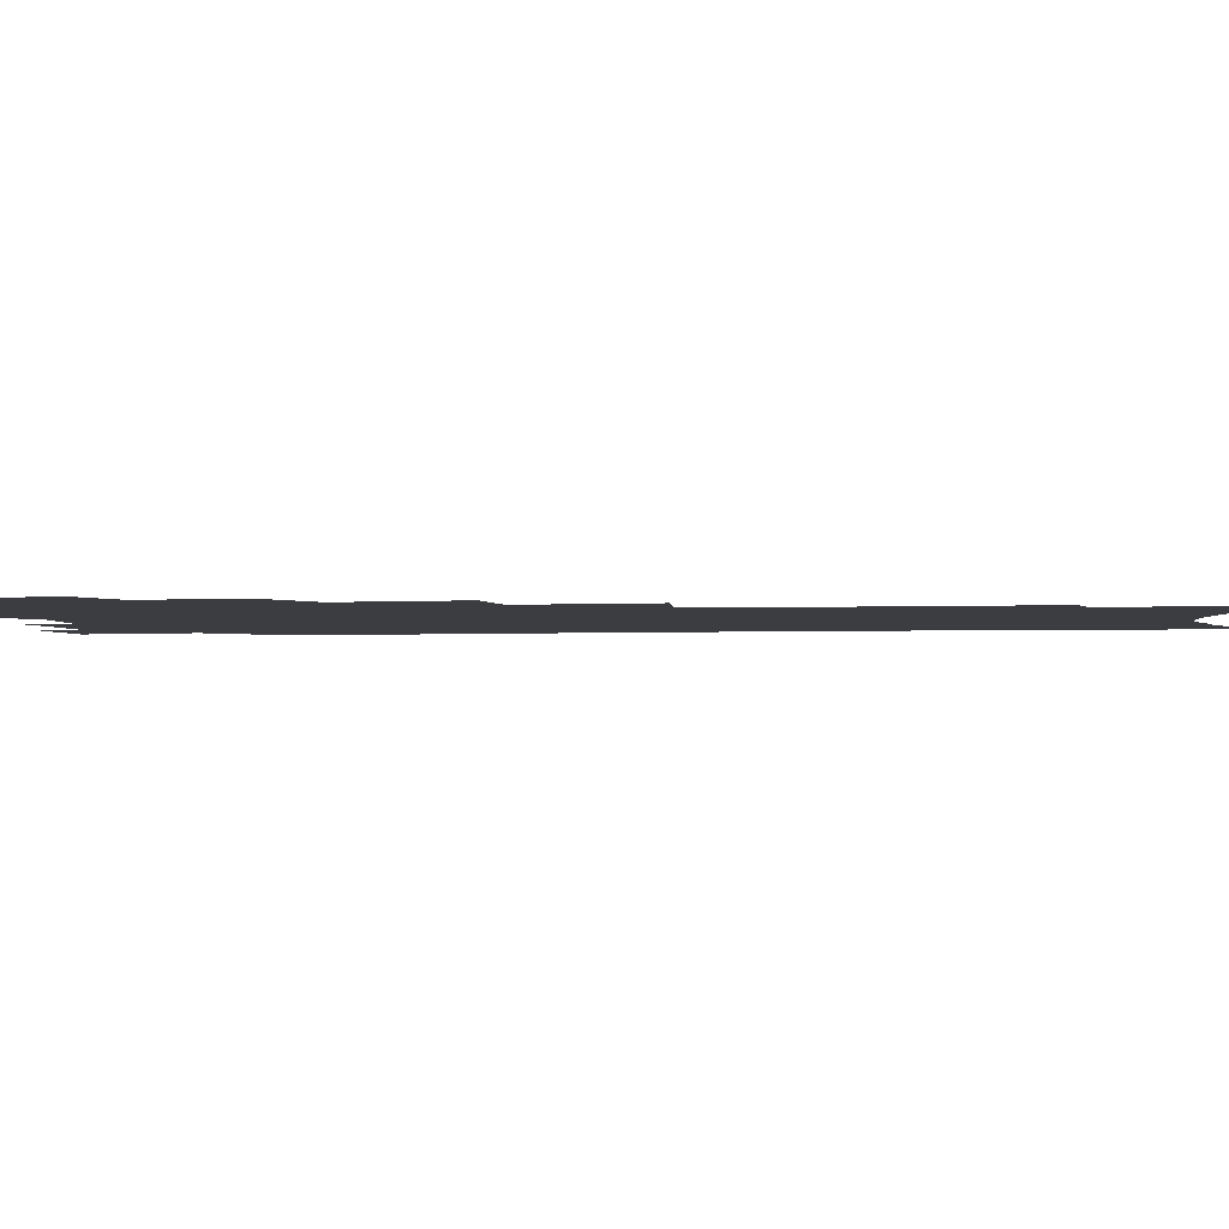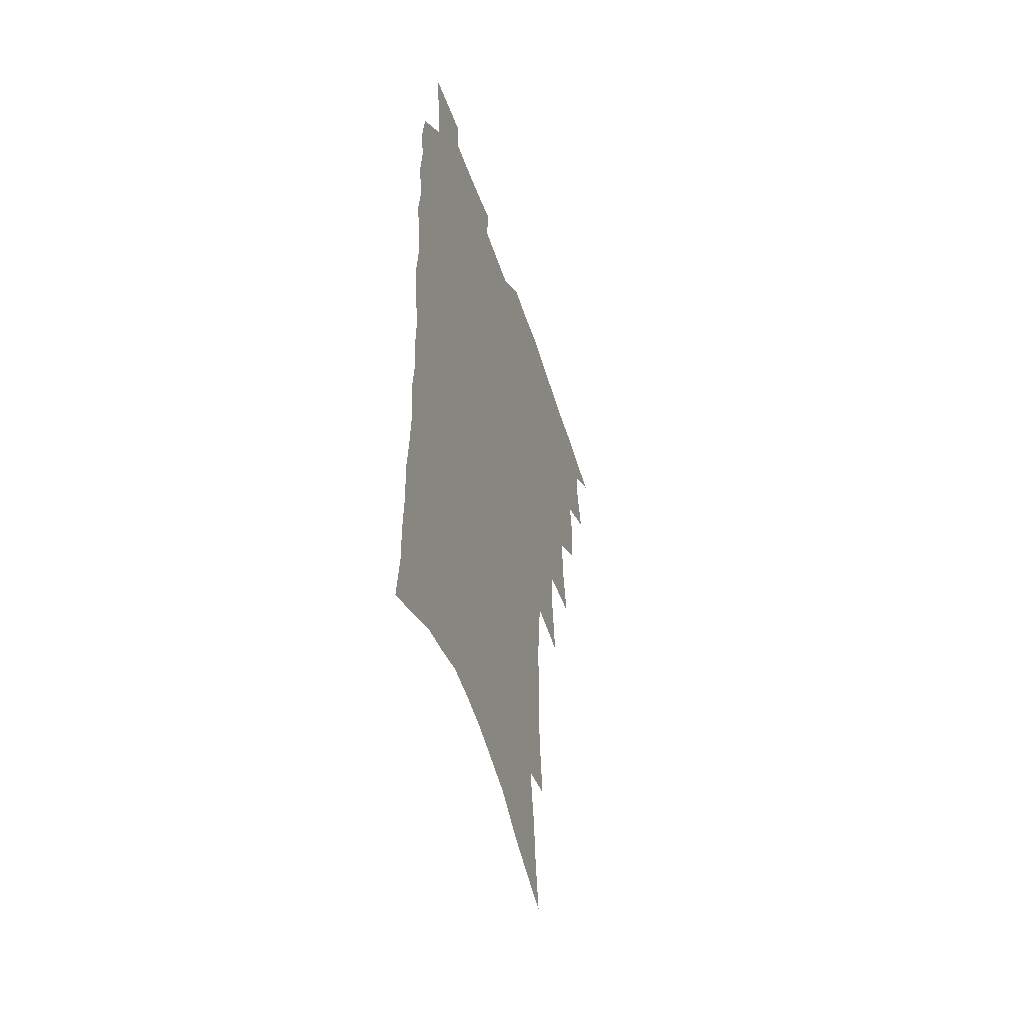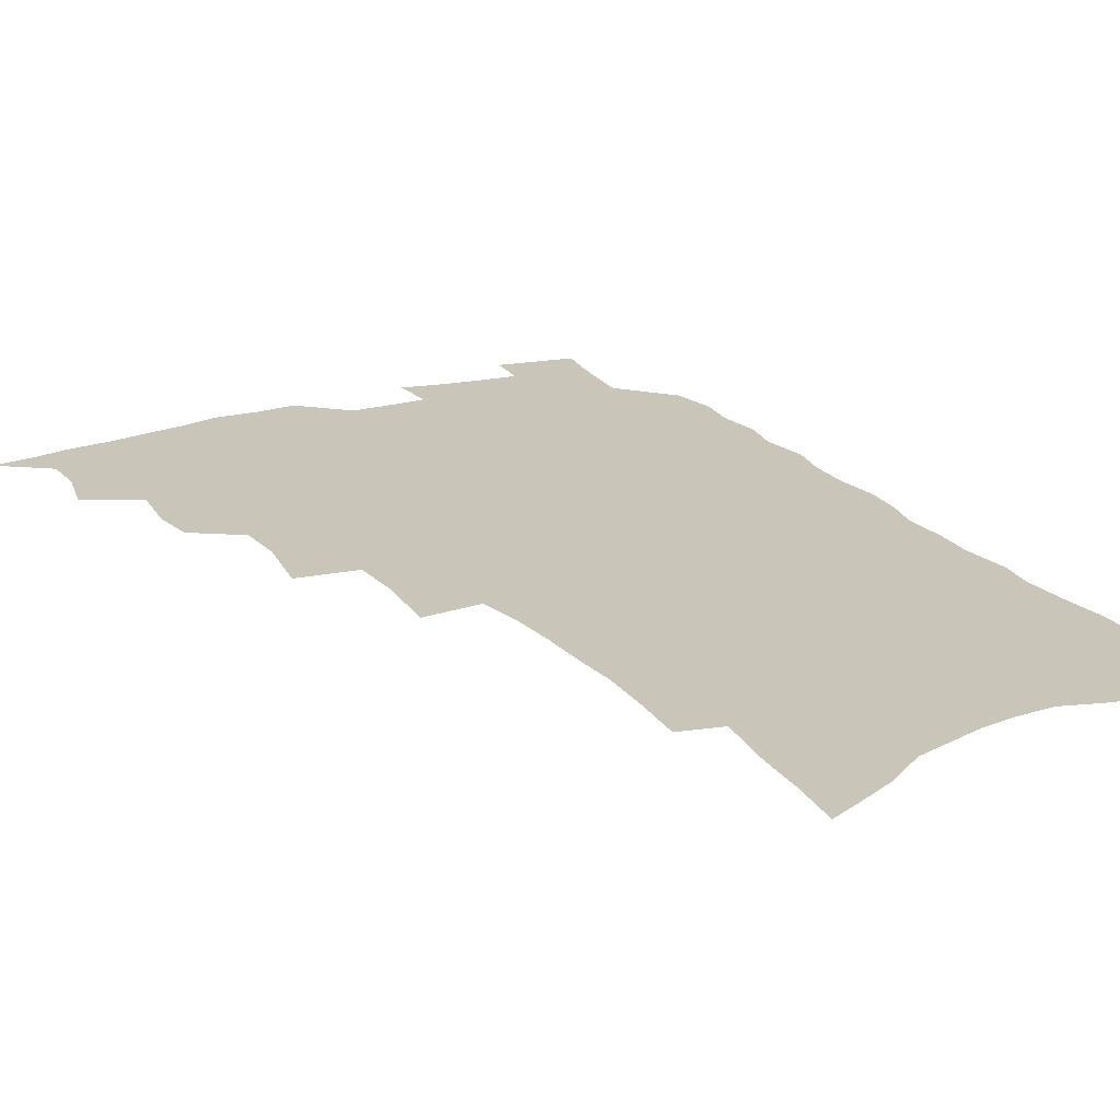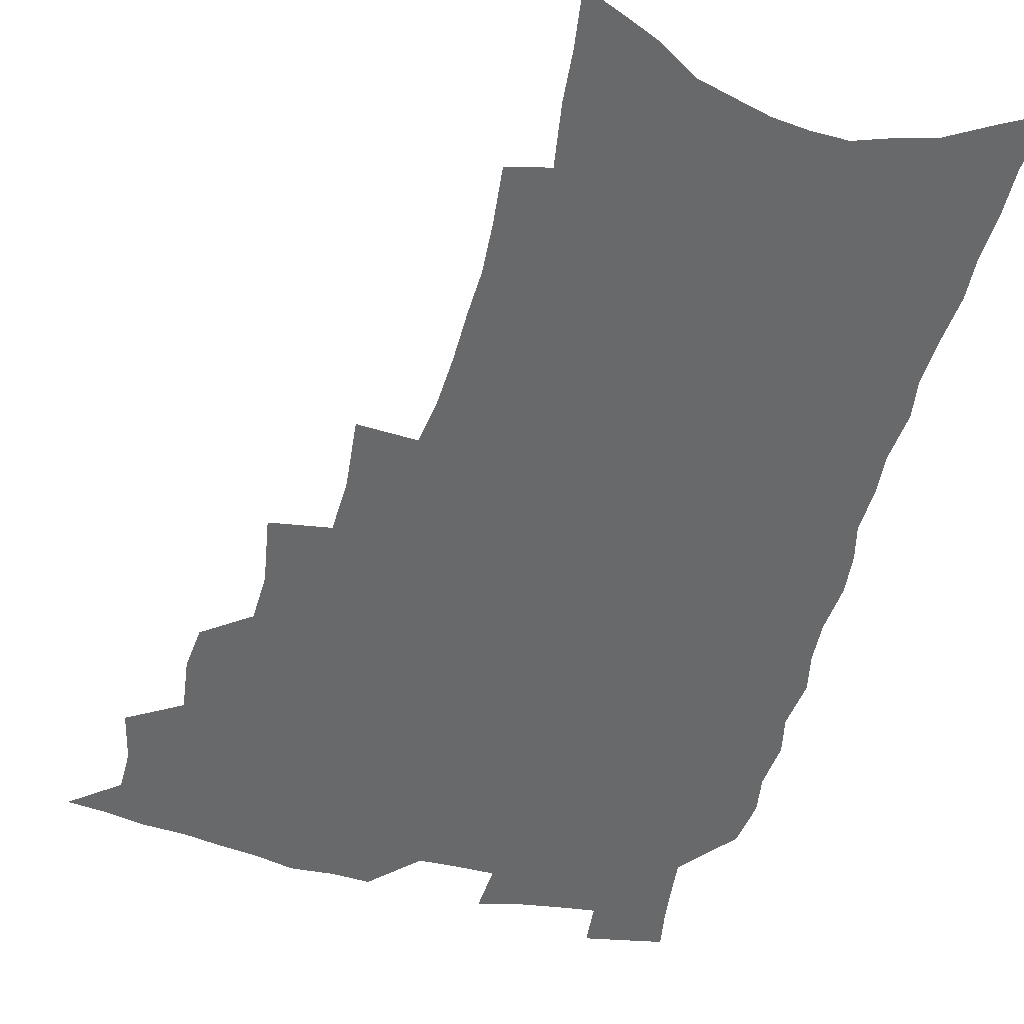
<metadata>
{"format":"obj","ext":"obj","renderer":"f3d","projection":"perspective","resolution":1024,"background":"white","views":[{"elev":-2.8,"azim":-83.0,"up":"+Z"},{"elev":-52.5,"azim":108.0,"up":"+Y"},{"elev":20.7,"azim":-29.3,"up":"+Z"},{"elev":-52.6,"azim":-15.1,"up":"+Z"}]}
</metadata>
<code>
v 466.8 517.7 0
v 480.1 470.1 0
v 484.6 488.6 0
v 484.5 503.8 0
v 482 519.3 0
v 498.7 422.6 0
v 497.2 438.6 0
v 499.8 458.3 0
v 501.4 475.3 0
v 501.5 490.6 0
v 500 505.2 0
v 496.7 522 0
v 512.1 367.6 0
v 516.3 392.6 0
v 515.9 410.2 0
v 518.1 430.2 0
v 515.9 444.8 0
v 514.6 459.4 0
v 517.8 477.8 0
v 516.9 492.2 0
v 514.9 506.8 0
v 512.1 522.9 0
v 532.1 318.9 0
v 534.8 344.2 0
v 534.3 364.1 0
v 533.6 382.6 0
v 534.4 401.7 0
v 532.8 416.5 0
v 533.5 433.8 0
v 533.5 449.5 0
v 533.4 464.8 0
v 532.5 479.3 0
v 531.3 493.8 0
v 529.4 508.6 0
v 526.6 525.3 0
v 554.4 210.5 0
v 556.6 230.8 0
v 557.9 249.7 0
v 557.3 266 0
v 557.2 284.9 0
v 556.4 303.2 0
v 554 320 0
v 551.7 336.9 0
v 550.3 354.2 0
v 550.3 373.1 0
v 548.8 388.5 0
v 548.6 405.2 0
v 548.6 421.3 0
v 549.2 437.5 0
v 548.9 452.3 0
v 549.6 467.3 0
v 547.9 481.1 0
v 545.9 495.4 0
v 544.1 510 0
v 541.2 527.1 0
v 561.6 144.5 0
v 564.5 165 0
v 566.1 183.6 0
v 569.7 206.5 0
v 572.4 228.1 0
v 571.6 243.6 0
v 572.2 261.9 0
v 570.7 277 0
v 571.4 297.9 0
v 568.9 311.9 0
v 567.6 329.1 0
v 565.2 343.8 0
v 565.2 362 0
v 564.3 378.1 0
v 564.3 394.9 0
v 563.6 409.9 0
v 564.8 426.6 0
v 563.6 440.1 0
v 564.6 455.7 0
v 563.5 468.9 0
v 562.3 482.4 0
v 560.9 496.4 0
v 558.3 512.5 0
v 555.4 530.2 0
v 574.9 149.8 0
v 579.3 174.7 0
v 582.5 197.6 0
v 585.1 219.6 0
v 585.7 237.6 0
v 585.8 255 0
v 584.6 269.7 0
v 584.2 287.7 0
v 583.6 305.2 0
v 582 320.1 0
v 581.4 337.3 0
v 580.2 352.9 0
v 578.2 365.8 0
v 577.8 382 0
v 578.1 398.5 0
v 578.9 415.5 0
v 578.2 428.7 0
v 577.7 442.3 0
v 578 456.8 0
v 577 469.9 0
v 576.6 483.4 0
v 575.2 497.2 0
v 572.8 513.7 0
v 571.3 529 0
v 588.5 155.6 0
v 594.5 186.6 0
v 597.3 209.6 0
v 597.4 226 0
v 597.6 243.1 0
v 597.2 259.6 0
v 596.6 275.8 0
v 595.9 292.1 0
v 595.1 308.6 0
v 594.9 327.3 0
v 593.5 340.9 0
v 592.2 354.9 0
v 591.9 371.4 0
v 591.1 386 0
v 591.3 399.9 0
v 591.4 415.9 0
v 591 429.3 0
v 591 443.5 0
v 591.3 457.8 0
v 590.8 470.9 0
v 590.2 484.2 0
v 589.1 498.5 0
v 587.4 514 0
v 585.8 529.7 0
v 603.2 164.8 0
v 607.8 193.8 0
v 609.1 214 0
v 609.5 231.8 0
v 609 246.8 0
v 608.3 261.4 0
v 607.9 278.8 0
v 607.5 296.4 0
v 606.8 311.8 0
v 606.4 329.8 0
v 605.5 343.5 0
v 605 359.1 0
v 604.2 372.9 0
v 603.3 383.8 0
v 603.7 401 0
v 604.3 417.6 0
v 604 430.8 0
v 604.6 445.7 0
v 604.3 458.3 0
v 604.1 471.4 0
v 603.8 484.6 0
v 603.8 498 0
v 602.5 513.2 0
v 616.6 168.3 0
v 619.7 196.2 0
v 620.6 216.8 0
v 620.7 233.1 0
v 620.5 250 0
v 619.9 265.3 0
v 619.5 282.9 0
v 618.8 296.5 0
v 618.3 314.9 0
v 617.9 330.4 0
v 617.3 345.2 0
v 617 360.2 0
v 616.9 375.9 0
v 616.9 389.3 0
v 616.6 403.4 0
v 616.8 418.7 0
v 616.7 431.3 0
v 617.1 445.7 0
v 617.5 458.9 0
v 617.9 471.7 0
v 617.9 484.5 0
v 617.5 498.3 0
v 617 512.7 0
v 630 171.7 0
v 631.5 196.2 0
v 631.9 215.5 0
v 631.9 234.4 0
v 631.7 250.9 0
v 631.3 266.8 0
v 630.7 283.3 0
v 630.2 298.7 0
v 630 312.5 0
v 629.3 331.6 0
v 629.2 343.7 0
v 628.9 360.6 0
v 628.9 375 0
v 628.9 390 0
v 628.9 403.6 0
v 629 418.3 0
v 629.3 432 0
v 629.7 445.5 0
v 630.1 458.6 0
v 630.5 471.6 0
v 631 484.2 0
v 631.4 497.5 0
v 631.1 512.7 0
v 630.1 530.1 0
v 643.2 173.1 0
v 643.4 198 0
v 643.3 217.3 0
v 643.3 232.7 0
v 643.1 249.3 0
v 642.6 266.5 0
v 642.1 283.1 0
v 641.4 301.2 0
v 641.3 313.9 0
v 640.8 331.3 0
v 640.8 345.3 0
v 640.8 359.5 0
v 640.9 374.4 0
v 641 388.9 0
v 641.2 402.9 0
v 641.4 417.1 0
v 641.8 431.3 0
v 642.2 444.7 0
v 642.9 457.6 0
v 643.5 470.6 0
v 644.2 483.7 0
v 644.9 497 0
v 645.6 510.8 0
v 645.8 526.3 0
v 656.3 173.3 0
v 655.4 196.2 0
v 655.1 214.4 0
v 654.6 232.2 0
v 655.3 245.6 0
v 653.9 265.7 0
v 654.5 278.9 0
v 653.1 298.2 0
v 652.7 314.1 0
v 652.6 329.1 0
v 652.3 344.7 0
v 652.5 358.7 0
v 653.6 371.6 0
v 653.8 386.1 0
v 653.9 400.7 0
v 654.3 414.2 0
v 654.1 430.5 0
v 654.6 444.1 0
v 655.6 457.1 0
v 656.4 470.2 0
v 657.4 482.9 0
v 658.4 495.9 0
v 659.4 509.6 0
v 660.3 524 0
v 669.8 168.6 0
v 667.9 192.6 0
v 667.7 209.8 0
v 667.6 226.2 0
v 667 244.1 0
v 666.3 261.3 0
v 665.9 277.3 0
v 664.6 296 0
v 664.7 310.7 0
v 666 323.5 0
v 665.2 340.3 0
v 666.3 353.4 0
v 665.8 369.8 0
v 665.9 384.7 0
v 666.4 398.8 0
v 666.4 414 0
v 668 426.8 0
v 669 440.1 0
v 668.8 454.9 0
v 669.4 468.5 0
v 670.7 481.4 0
v 671.7 494.9 0
v 673 508.5 0
v 674.5 522.2 0
v 676 537.9 0
v 683.2 164.9 0
v 680.7 188 0
v 680.6 204.6 0
v 679.8 222.7 0
v 680 238.4 0
v 678.5 257.4 0
v 677.8 274.5 0
v 677.5 290.4 0
v 678.5 304.2 0
v 677.5 321.8 0
v 678.3 335.7 0
v 678.1 351.4 0
v 678.8 365.6 0
v 679.1 380.4 0
v 680.5 394.1 0
v 680.8 408.8 0
v 682.4 422.2 0
v 681.8 438.2 0
v 683.4 451.3 0
v 683.4 465.9 0
v 683.7 480.5 0
v 685 493.5 0
v 686.7 506.7 0
v 688.5 520.4 0
v 690.2 535.1 0
v 698.2 156.1 0
v 695.1 179.8 0
v 694.1 198.2 0
v 694.5 214.1 0
v 693.1 232.7 0
v 692.7 249.3 0
v 692 266.4 0
v 691.9 282.4 0
v 691.4 298.8 0
v 690.8 315.3 0
v 692.7 328.5 0
v 693.5 343.2 0
v 692.3 360.1 0
v 695.6 372.3 0
v 695.4 388 0
v 694.5 404.4 0
v 696.7 417.7 0
v 696.4 433.4 0
v 697.6 447.5 0
v 697.9 462.3 0
v 697.5 477.5 0
v 699.2 490.9 0
v 700.7 504.8 0
v 702.4 518.6 0
v 704.8 532.2 0
v 713.2 148 0
v 711 169.3 0
v 711.4 185.6 0
v 710.6 203.3 0
v 711.5 218.5 0
v 710 236.8 0
v 709.3 253.8 0
v 711.3 267.4 0
v 709.6 285.5 0
v 710.8 300.3 0
v 710.3 316.7 0
v 713.4 329.6 0
v 714.9 344.3 0
v 713.3 362.1 0
v 714.2 377.1 0
v 717.1 390.9 0
v 715 408.8 0
v 717.9 422.4 0
v 716.3 439.4 0
v 718.4 453.3 0
v 716.1 470.5 0
f 4 5 1
f 8 9 2
f 2 9 3
f 9 10 3
f 3 10 4
f 10 11 4
f 4 11 5
f 11 12 5
f 15 16 6
f 6 16 7
f 16 17 7
f 7 17 8
f 17 18 8
f 8 18 9
f 18 19 9
f 9 19 10
f 19 20 10
f 10 20 11
f 20 21 11
f 11 21 12
f 21 22 12
f 25 26 13
f 13 26 14
f 26 27 14
f 14 27 15
f 27 28 15
f 15 28 16
f 28 29 16
f 16 29 17
f 29 30 17
f 17 30 18
f 30 31 18
f 18 31 19
f 31 32 19
f 19 32 20
f 32 33 20
f 20 33 21
f 33 34 21
f 21 34 22
f 34 35 22
f 42 43 23
f 23 43 24
f 43 44 24
f 24 44 25
f 44 45 25
f 25 45 26
f 45 46 26
f 26 46 27
f 46 47 27
f 27 47 28
f 47 48 28
f 28 48 29
f 48 49 29
f 29 49 30
f 49 50 30
f 30 50 31
f 50 51 31
f 31 51 32
f 51 52 32
f 32 52 33
f 52 53 33
f 33 53 34
f 53 54 34
f 34 54 35
f 54 55 35
f 59 60 36
f 36 60 37
f 60 61 37
f 37 61 38
f 61 62 38
f 38 62 39
f 62 63 39
f 39 63 40
f 63 64 40
f 40 64 41
f 64 65 41
f 41 65 42
f 65 66 42
f 42 66 43
f 66 67 43
f 43 67 44
f 67 68 44
f 44 68 45
f 68 69 45
f 45 69 46
f 69 70 46
f 46 70 47
f 70 71 47
f 47 71 48
f 71 72 48
f 48 72 49
f 72 73 49
f 49 73 50
f 73 74 50
f 50 74 51
f 74 75 51
f 51 75 52
f 75 76 52
f 52 76 53
f 76 77 53
f 53 77 54
f 77 78 54
f 54 78 55
f 78 79 55
f 56 80 57
f 80 81 57
f 57 81 58
f 81 82 58
f 58 82 59
f 82 83 59
f 59 83 60
f 83 84 60
f 60 84 61
f 84 85 61
f 61 85 62
f 85 86 62
f 62 86 63
f 86 87 63
f 63 87 64
f 87 88 64
f 64 88 65
f 88 89 65
f 65 89 66
f 89 90 66
f 66 90 67
f 90 91 67
f 67 91 68
f 91 92 68
f 68 92 69
f 92 93 69
f 69 93 70
f 93 94 70
f 70 94 71
f 94 95 71
f 71 95 72
f 95 96 72
f 72 96 73
f 96 97 73
f 73 97 74
f 97 98 74
f 74 98 75
f 98 99 75
f 75 99 76
f 99 100 76
f 76 100 77
f 100 101 77
f 77 101 78
f 101 102 78
f 78 102 79
f 102 103 79
f 80 104 81
f 104 105 81
f 81 105 82
f 105 106 82
f 82 106 83
f 106 107 83
f 83 107 84
f 107 108 84
f 84 108 85
f 108 109 85
f 85 109 86
f 109 110 86
f 86 110 87
f 110 111 87
f 87 111 88
f 111 112 88
f 88 112 89
f 112 113 89
f 89 113 90
f 113 114 90
f 90 114 91
f 114 115 91
f 91 115 92
f 115 116 92
f 92 116 93
f 116 117 93
f 93 117 94
f 117 118 94
f 94 118 95
f 118 119 95
f 95 119 96
f 119 120 96
f 96 120 97
f 120 121 97
f 97 121 98
f 121 122 98
f 98 122 99
f 122 123 99
f 99 123 100
f 123 124 100
f 100 124 101
f 124 125 101
f 101 125 102
f 125 126 102
f 102 126 103
f 126 127 103
f 104 128 105
f 128 129 105
f 105 129 106
f 129 130 106
f 106 130 107
f 130 131 107
f 107 131 108
f 131 132 108
f 108 132 109
f 132 133 109
f 109 133 110
f 133 134 110
f 110 134 111
f 134 135 111
f 111 135 112
f 135 136 112
f 112 136 113
f 136 137 113
f 113 137 114
f 137 138 114
f 114 138 115
f 138 139 115
f 115 139 116
f 139 140 116
f 116 140 117
f 140 141 117
f 117 141 118
f 141 142 118
f 118 142 119
f 142 143 119
f 119 143 120
f 143 144 120
f 120 144 121
f 144 145 121
f 121 145 122
f 145 146 122
f 122 146 123
f 146 147 123
f 123 147 124
f 147 148 124
f 124 148 125
f 148 149 125
f 125 149 126
f 149 150 126
f 126 150 127
f 128 151 129
f 151 152 129
f 129 152 130
f 152 153 130
f 130 153 131
f 153 154 131
f 131 154 132
f 154 155 132
f 132 155 133
f 155 156 133
f 133 156 134
f 156 157 134
f 134 157 135
f 157 158 135
f 135 158 136
f 158 159 136
f 136 159 137
f 159 160 137
f 137 160 138
f 160 161 138
f 138 161 139
f 161 162 139
f 139 162 140
f 162 163 140
f 140 163 141
f 163 164 141
f 141 164 142
f 164 165 142
f 142 165 143
f 165 166 143
f 143 166 144
f 166 167 144
f 144 167 145
f 167 168 145
f 145 168 146
f 168 169 146
f 146 169 147
f 169 170 147
f 147 170 148
f 170 171 148
f 148 171 149
f 171 172 149
f 149 172 150
f 172 173 150
f 151 174 152
f 174 175 152
f 152 175 153
f 175 176 153
f 153 176 154
f 176 177 154
f 154 177 155
f 177 178 155
f 155 178 156
f 178 179 156
f 156 179 157
f 179 180 157
f 157 180 158
f 180 181 158
f 158 181 159
f 181 182 159
f 159 182 160
f 182 183 160
f 160 183 161
f 183 184 161
f 161 184 162
f 184 185 162
f 162 185 163
f 185 186 163
f 163 186 164
f 186 187 164
f 164 187 165
f 187 188 165
f 165 188 166
f 188 189 166
f 166 189 167
f 189 190 167
f 167 190 168
f 190 191 168
f 168 191 169
f 191 192 169
f 169 192 170
f 192 193 170
f 170 193 171
f 193 194 171
f 171 194 172
f 194 195 172
f 172 195 173
f 195 196 173
f 174 198 175
f 198 199 175
f 175 199 176
f 199 200 176
f 176 200 177
f 200 201 177
f 177 201 178
f 201 202 178
f 178 202 179
f 202 203 179
f 179 203 180
f 203 204 180
f 180 204 181
f 204 205 181
f 181 205 182
f 205 206 182
f 182 206 183
f 206 207 183
f 183 207 184
f 207 208 184
f 184 208 185
f 208 209 185
f 185 209 186
f 209 210 186
f 186 210 187
f 210 211 187
f 187 211 188
f 211 212 188
f 188 212 189
f 212 213 189
f 189 213 190
f 213 214 190
f 190 214 191
f 214 215 191
f 191 215 192
f 215 216 192
f 192 216 193
f 216 217 193
f 193 217 194
f 217 218 194
f 194 218 195
f 218 219 195
f 195 219 196
f 219 220 196
f 196 220 197
f 220 221 197
f 198 222 199
f 222 223 199
f 199 223 200
f 223 224 200
f 200 224 201
f 224 225 201
f 201 225 202
f 225 226 202
f 202 226 203
f 226 227 203
f 203 227 204
f 227 228 204
f 204 228 205
f 228 229 205
f 205 229 206
f 229 230 206
f 206 230 207
f 230 231 207
f 207 231 208
f 231 232 208
f 208 232 209
f 232 233 209
f 209 233 210
f 233 234 210
f 210 234 211
f 234 235 211
f 211 235 212
f 235 236 212
f 212 236 213
f 236 237 213
f 213 237 214
f 237 238 214
f 214 238 215
f 238 239 215
f 215 239 216
f 239 240 216
f 216 240 217
f 240 241 217
f 217 241 218
f 241 242 218
f 218 242 219
f 242 243 219
f 219 243 220
f 243 244 220
f 220 244 221
f 244 245 221
f 222 246 223
f 246 247 223
f 223 247 224
f 247 248 224
f 224 248 225
f 248 249 225
f 225 249 226
f 249 250 226
f 226 250 227
f 250 251 227
f 227 251 228
f 251 252 228
f 228 252 229
f 252 253 229
f 229 253 230
f 253 254 230
f 230 254 231
f 254 255 231
f 231 255 232
f 255 256 232
f 232 256 233
f 256 257 233
f 233 257 234
f 257 258 234
f 234 258 235
f 258 259 235
f 235 259 236
f 259 260 236
f 236 260 237
f 260 261 237
f 237 261 238
f 261 262 238
f 238 262 239
f 262 263 239
f 239 263 240
f 263 264 240
f 240 264 241
f 264 265 241
f 241 265 242
f 265 266 242
f 242 266 243
f 266 267 243
f 243 267 244
f 267 268 244
f 244 268 245
f 268 269 245
f 246 271 247
f 271 272 247
f 247 272 248
f 272 273 248
f 248 273 249
f 273 274 249
f 249 274 250
f 274 275 250
f 250 275 251
f 275 276 251
f 251 276 252
f 276 277 252
f 252 277 253
f 277 278 253
f 253 278 254
f 278 279 254
f 254 279 255
f 279 280 255
f 255 280 256
f 280 281 256
f 256 281 257
f 281 282 257
f 257 282 258
f 282 283 258
f 258 283 259
f 283 284 259
f 259 284 260
f 284 285 260
f 260 285 261
f 285 286 261
f 261 286 262
f 286 287 262
f 262 287 263
f 287 288 263
f 263 288 264
f 288 289 264
f 264 289 265
f 289 290 265
f 265 290 266
f 290 291 266
f 266 291 267
f 291 292 267
f 267 292 268
f 292 293 268
f 268 293 269
f 293 294 269
f 269 294 270
f 294 295 270
f 271 296 272
f 296 297 272
f 272 297 273
f 297 298 273
f 273 298 274
f 298 299 274
f 274 299 275
f 299 300 275
f 275 300 276
f 300 301 276
f 276 301 277
f 301 302 277
f 277 302 278
f 302 303 278
f 278 303 279
f 303 304 279
f 279 304 280
f 304 305 280
f 280 305 281
f 305 306 281
f 281 306 282
f 306 307 282
f 282 307 283
f 307 308 283
f 283 308 284
f 308 309 284
f 284 309 285
f 309 310 285
f 285 310 286
f 310 311 286
f 286 311 287
f 311 312 287
f 287 312 288
f 312 313 288
f 288 313 289
f 313 314 289
f 289 314 290
f 314 315 290
f 290 315 291
f 315 316 291
f 291 316 292
f 316 317 292
f 292 317 293
f 317 318 293
f 293 318 294
f 318 319 294
f 294 319 295
f 319 320 295
f 296 321 297
f 321 322 297
f 297 322 298
f 322 323 298
f 298 323 299
f 323 324 299
f 299 324 300
f 324 325 300
f 300 325 301
f 325 326 301
f 301 326 302
f 326 327 302
f 302 327 303
f 327 328 303
f 303 328 304
f 328 329 304
f 304 329 305
f 329 330 305
f 305 330 306
f 330 331 306
f 306 331 307
f 331 332 307
f 307 332 308
f 332 333 308
f 308 333 309
f 333 334 309
f 309 334 310
f 334 335 310
f 310 335 311
f 335 336 311
f 311 336 312
f 336 337 312
f 312 337 313
f 337 338 313
f 313 338 314
f 338 339 314
f 314 339 315
f 339 340 315
f 315 340 316
f 340 341 316
f 316 341 317

</code>
